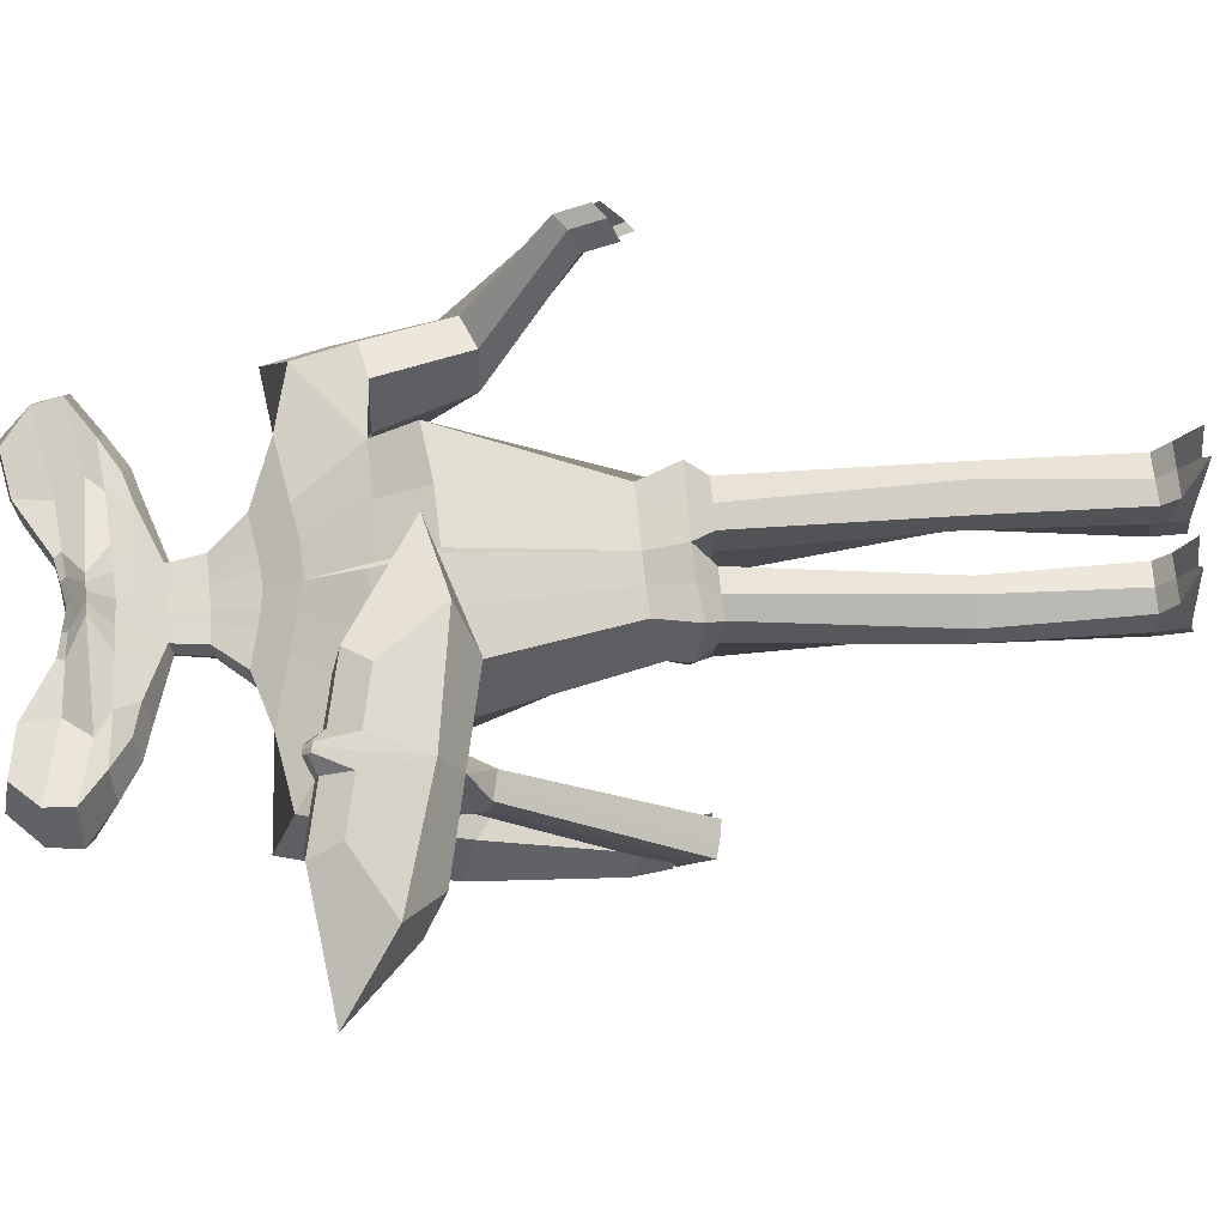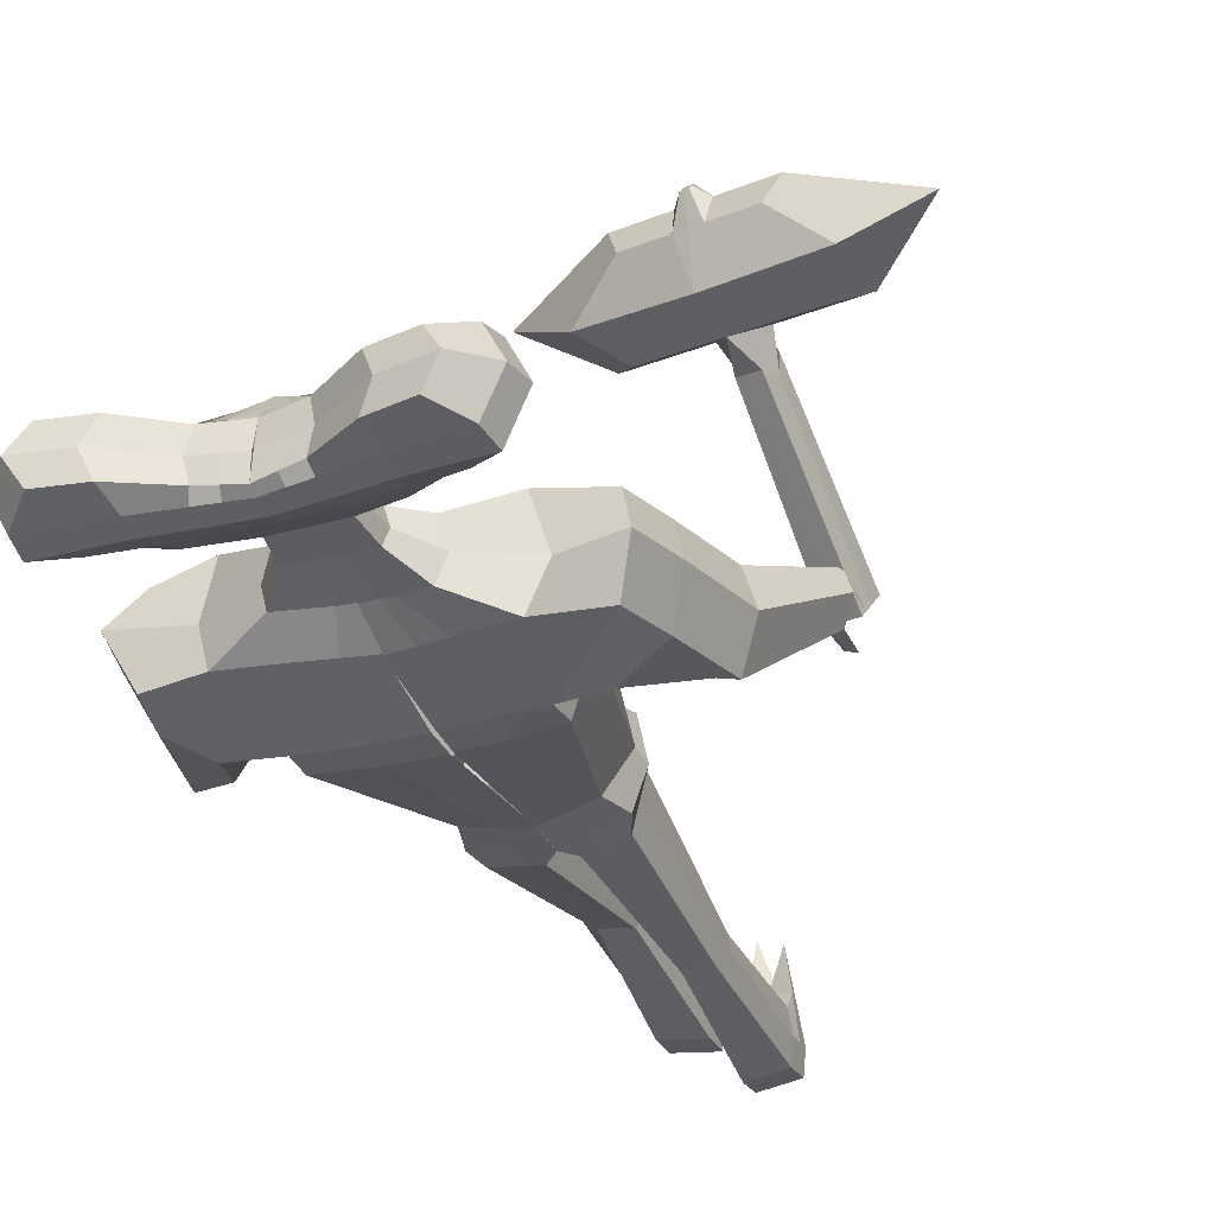
<metadata>
{"format":"obj","ext":"obj","renderer":"f3d","projection":"perspective","resolution":1024,"background":"white","views":[{"elev":69.4,"azim":-95.2,"up":"+Z"},{"elev":-31.7,"azim":-158.0,"up":"+Z"}]}
</metadata>
<code>
o Cube
v -9.361 -3.378 0.4161
v -8.439 -3.587 0.5001
v -8.731 1.545 4.388
v -8.019 1.383 4.452
v -9.559 -4.248 1.462
v -8.637 -4.458 1.546
v -8.915 0.739 5.356
v -8.203 0.5773 5.421
v -8.231 2.537 4.77
v -8.52 1.264 6.299
v -8.014 4.031 5.003
v -8.519 1.809 7.673
v -8.472 4.525 6.531
v -7.622 4.332 6.608
v -8.691 3.563 7.687
v -7.841 3.37 7.764
v -8.187 4.707 7.482
v -7.942 4.651 7.504
v -8.24 4.475 7.76
v -7.994 4.419 7.783
v -8.069 0.6673 4.71
v -8.538 -4.022 1.023
v -9.46 -3.813 0.939
v -8.928 0.8623 4.632
v -7.637 1.543 5.457
v -9.154 1.887 5.319
v -7.611 4.143 7.439
v -8.636 4.376 7.346
v -7.968 4.535 7.643
v -8.213 4.591 7.621
v -8.902 -3.501 0.4402
v -8.375 1.462 4.415
v -9.101 -4.375 1.49
v -8.559 0.6531 5.388
v -8.046 4.44 6.574
v -8.265 3.474 7.735
v -8.063 4.691 7.502
v -8.116 4.458 7.781
v -8.09 4.575 7.641
v -9.001 -3.938 0.9652
v -10.77 3.112 4.539
v -5.694 1.959 5.002
v -11.06 1.841 6.067
v -5.983 0.6885 6.529
v -11.55 4.582 4.972
v -4.586 3 5.606
v -11.95 2.837 7.068
v -4.983 1.256 7.702
v -9.967 4.865 6.395
v -6.127 3.992 6.744
v -10.19 3.903 7.55
v -6.346 3.031 7.9
v -4.966 0.9362 5.701
v -11.82 2.494 5.076
v -2.58 1.804 6.989
v -13.92 4.38 5.957
v -5.807 3.733 7.604
v -10.44 4.785 7.182
v -4.501 9.394 -1.085
v -4.501 9.394 -2.446
v -5.391 12.42 -0.9329
v -5.391 12.42 -2.627
v -6.394 10.69 -0.3362
v -6.394 10.69 -3.116
v -6.265 11.56 -0.5084
v -6.265 11.56 -2.994
v -5.378 9.956 -0.7397
v -5.378 9.956 -2.791
v -3.637 9.124 -2.524
v -3.637 9.124 -1.007
v -3.949 12.15 -2.627
v -3.949 12.15 -0.9329
v -4.086 10.45 -2.987
v -4.45 10.32 -0.9984
v -3.862 11.15 -2.882
v -3.862 11.08 -1.022
v -3.862 9.789 -0.7397
v -3.862 9.789 -2.791
v -2.315 9.124 -2.524
v -2.315 9.124 -1.007
v -2.315 11.16 -2.524
v -2.315 11.16 -1.007
v -2.54 10.29 -2.987
v -1.534 10.29 -0.228
v -2.427 10.94 -2.882
v -2.427 10.94 -0.921
v -2.427 9.705 -0.7397
v -2.427 9.705 -2.791
v -4.926 9.259 -1.787
v -5.919 12.63 -1.809
v -1.014 11.01 -1.915
v -7.037 10.71 -1.647
v -6.894 11.67 -1.738
v -5.904 9.886 -1.798
v -4.31 12.33 -1.809
v -3.963 8.958 -1.789
v -2.488 11.23 -1.789
v -0.9898 7.369 -2.296
v -0.9898 7.369 -1.27
v -2.176 7.403 -2.348
v -2.183 7.419 -1.325
v -1.594 7.372 -2.312
v -1.591 7.38 -1.29
v -2.323 7.314 -1.865
v -1.519 8.459 -1.334
v -0.9799 8.459 -2.206
v -2.055 8.461 -1.336
v -2.182 8.367 -1.789
v -2.058 8.459 -2.206
v -1.519 8.459 -2.206
v -0.9799 8.459 -1.334
v -0.964 6.024 -2.68
v -0.9699 6.051 -0.9344
v -2.925 6.372 -2.905
v -3.006 6.469 -1.148
v -1.927 6.13 -2.776
v -1.974 6.221 -1.034
v -3.241 6.308 -2.078
v -1.321 3.315 0.6909
v -1.24 2.539 -4.028
v -1.003 4.848 -3.333
v -1.113 5.026 -0.2764
v -4.694 5.667 -3.675
v -4.841 5.912 -0.6242
v -2.843 5.23 -3.497
v -2.983 5.456 -0.4427
v -5.275 5.561 -2.216
v -6.732 5.336 -3.664
v -6.867 5.561 -0.8678
v -4.169 2.806 -4.149
v -4.31 3.544 0.3733
v -7.368 6.288 -2.449
v -4.465 4.378 -2.075
v -1.137 -3.312 -3.543
v -1.137 -3.315 -0.1625
v -1.17 -3.685 -1.908
v -2.821 -3.255 -3.097
v -2.826 -3.38 -0.398
v -3.503 -3.716 -1.681
v -1.347 1.611 1.345
v -4.34 2.122 1.275
v -1.224 1.536 -4.059
v -4.215 1.912 -4.111
v -4.517 1.285 -1.869
v -7.237 3.597 -3.557
v -7.372 3.822 -0.7611
v -5.745 3.197 -4.301
v -5.964 3.563 0.2463
v -7.873 4.549 -2.342
v -5.429 3.427 -2.073
v -7.105 0.5943 -2.924
v -7.86 1.035 -3.369
v -7.206 0.7631 -0.8295
v -7.995 1.26 -0.573
v -8.542 1.704 -2.134
v -6.474 0.6673 -1.899
v -8.703 -2.899 -0.04166
v -9.131 -2.649 -0.2943
v -8.76 -2.803 1.146
v -9.207 -2.521 1.291
v -9.517 -2.27 0.4063
v -8.345 -2.858 0.5396
v 2.515 9.394 -1.085
v 2.515 9.394 -2.446
v 3.406 12.42 -0.9329
v 3.406 12.42 -2.627
v -0.9928 9.124 -2.524
v -0.9928 9.124 -1.007
v -0.9928 11.05 -2.742
v -0.9928 10.88 -1.007
v 4.408 10.69 -0.3362
v 4.408 10.69 -3.116
v -0.9928 10.12 -2.967
v -0.9928 10.25 -0.043
v 4.28 11.56 -0.5084
v 4.28 11.56 -2.994
v -0.9928 10.73 -2.882
v -0.9928 10.73 -0.7397
v -0.9928 9.621 -0.7397
v 3.393 9.956 -0.7397
v 3.393 9.956 -2.791
v -0.9928 9.621 -2.791
v 1.652 9.124 -2.524
v 1.652 9.124 -1.007
v 1.963 12.15 -2.627
v 1.963 12.15 -0.9329
v 2.101 10.45 -2.987
v 2.464 10.32 -0.9984
v 1.876 11.15 -2.882
v 1.876 11.08 -1.022
v 1.876 9.789 -0.7397
v 1.876 9.789 -2.791
v 0.3295 9.124 -2.524
v 0.3295 9.124 -1.007
v 0.3295 11.16 -2.524
v 0.3295 11.16 -1.007
v 0.554 10.29 -2.987
v -0.4518 10.29 -0.228
v 0.4417 10.94 -2.882
v 0.4417 10.94 -0.921
v 0.4417 9.705 -0.7397
v 0.4417 9.705 -2.791
v 2.94 9.259 -1.787
v 3.934 12.63 -1.809
v -0.9719 11.01 -1.915
v 5.052 10.71 -1.647
v 4.908 11.67 -1.738
v 3.919 9.886 -1.798
v 2.325 12.33 -1.809
v 1.978 8.958 -1.789
v 0.5029 11.23 -1.789
v -0.9958 7.369 -2.296
v -0.9958 7.369 -1.27
v 0.2192 7.403 -2.282
v 0.2173 7.399 -1.256
v -0.3811 7.375 -2.291
v -0.3855 7.374 -1.264
v 0.3658 7.302 -1.783
v -0.4666 8.459 -1.334
v -1.006 8.459 -2.206
v 0.06985 8.46 -1.333
v 0.199 8.367 -1.782
v 0.07255 8.459 -2.206
v -0.4666 8.459 -2.206
v -1.006 8.459 -1.334
v -0.9788 6.035 -2.666
v -0.9872 6.039 -0.9149
v 1.046 6.349 -2.626
v 1.053 6.295 -0.8762
v 0.01208 6.151 -2.64
v 0.007234 6.128 -0.8877
v 1.324 6.188 -1.78
v -1.176 3.216 0.6579
v -1.146 2.566 -4.071
v -1.041 4.885 -3.327
v -1.108 4.971 -0.2666
v 2.832 5.591 -3.298
v 2.831 5.512 -0.2321
v 0.9554 5.269 -3.307
v 0.9554 5.189 -0.2417
v 3.331 5.296 -1.82
v 4.849 5.118 -3.179
v 4.848 5.044 -0.3693
v 2.212 2.835 -4.111
v 2.177 3.153 0.4655
v 5.461 5.893 -1.824
v 2.467 4.168 -1.87
v -1.137 -3.315 -3.547
v -1.137 -3.315 -0.1625
v -1.17 -3.685 -1.908
v 0.8277 -3.287 -3.192
v 0.8327 -3.325 -0.4734
v 1.518 -3.685 -1.844
v -1.194 1.537 1.302
v 2.211 1.814 1.269
v -1.142 1.552 -4.094
v 2.232 1.937 -4.133
v 2.495 1.22 -1.891
v 5.272 3.344 -3.226
v 5.272 3.271 -0.4166
v 3.806 3.129 -4.112
v 3.805 3.01 0.456
v 5.884 4.12 -1.871
v 3.385 3.151 -1.898
v 4.979 0.3075 -2.932
v 5.774 0.7375 -3.274
v 4.978 0.2526 -0.8282
v 5.773 0.6653 -0.4649
v 6.417 1.227 -1.927
v 4.3 0.3193 -1.951
v 6.523 -2.681 1.217
v 6.954 -2.508 0.9077
v 6.505 -2.196 2.305
v 6.934 -1.852 2.378
v 7.283 -1.916 1.447
v 6.13 -2.476 1.724
v -1.152 -4.505 -3.618
v -1.152 -4.528 0.1979
v -1.192 -4.432 -1.921
v -3.159 -4.347 -3.083
v -3.159 -4.696 -0.159
v -3.563 -4.443 -1.782
v -1.152 -4.521 -3.629
v -1.152 -4.521 0.1967
v -1.192 -4.432 -1.921
v 1.205 -4.467 -3.193
v 1.205 -4.57 -0.1851
v 1.609 -4.43 -1.882
v -1.581 -5.07 -1.911
v -1.546 -5.12 -3.549
v -2.918 -4.946 -3.297
v -1.546 -5.163 -0.568
v -2.918 -5.212 -0.7763
v -3.077 -5.063 -1.874
v -1.578 -11.33 -3.53
v -1.785 -11.25 -3.995
v -2.672 -11.28 -3.91
v -1.542 -11.71 -2.743
v -2.914 -11.65 -2.934
v -3.073 -11.33 -3.53
v -1.563 -16.29 -3.909
v -1.527 -16.47 -4.887
v -2.899 -16.45 -4.683
v -1.527 -16.28 -2.804
v -2.899 -16.3 -3.007
v -3.06 -16.23 -3.915
v -0.6345 -5.122 -1.915
v -0.5987 -5.201 -3.56
v 0.9574 -5.147 -3.35
v -0.5987 -5.211 -0.5695
v 0.9574 -5.225 -0.7741
v 1.116 -5.118 -1.907
v -0.6477 -11.62 -1.853
v -0.3861 -11.66 -2.323
v 0.7185 -11.68 -2.119
v -0.6119 -11.79 -0.9857
v 0.9442 -11.77 -1.188
v 1.104 -11.62 -1.853
v -0.6603 -16.34 -2.493
v -0.6245 -16.45 -3.468
v 0.9316 -16.45 -3.263
v -0.6245 -16.41 -1.385
v 0.9316 -16.42 -1.581
v 1.092 -16.35 -2.479
v 6.418 -3.847 2.132
v 6.853 -3.665 1.84
v 7.184 -3.05 2.397
v 6.527 -3.183 2.72
v 6.956 -2.838 2.793
v 6.152 -3.463 2.139
v -8.681 -3.797 1.296
v -9.128 -3.515 1.441
v -9.438 -3.263 0.5563
v -8.59 -4.335 0.1548
v -9.018 -4.085 -0.09779
v -8.232 -4.294 0.7361
v -1.569 -17.29 -3.808
v -1.533 -17.47 -4.786
v -2.905 -17.45 -4.582
v -1.828 -17.07 -0.522
v -2.592 -17.09 -0.7259
v -3.065 -17.23 -3.814
v -0.6656 -17.34 -2.453
v -0.6299 -17.45 -3.442
v 0.9262 -17.45 -3.237
v -0.3174 -17.37 0.8398
v 0.6306 -17.37 0.6351
v 1.087 -17.34 -2.453
v 1.09 -16.83 -2.466
v 0.929 -16.93 -3.251
v -0.6271 -16.94 -3.456
v -0.6629 -16.83 -2.466
v -0.6271 -16.89 -0.9727
v 0.929 -16.89 -0.9801
v -2.902 -16.95 -4.632
v -1.53 -16.97 -4.836
v -3.063 -16.73 -3.864
v -2.902 -16.74 -2.369
v -1.53 -16.74 -2.362
v -1.566 -16.79 -3.859
v -0.3316 9.124 -2.524
v -0.3316 9.124 -1.007
v -0.3316 11.1 -2.633
v -0.3316 11.02 -1.007
v -0.2194 10.2 -2.977
v -0.7223 10.27 -0.1355
v -0.2755 10.83 -2.882
v -0.2755 10.83 -0.8303
v -0.2755 9.663 -0.7397
v -0.2755 9.663 -2.791
v -0.2345 11.12 -1.852
v -0.6807 7.369 -2.295
v -0.6824 7.369 -1.269
v -0.7361 8.459 -2.206
v -0.7361 8.459 -1.334
v -0.466 6.057 -2.657
v -0.48 6.055 -0.9021
v -0.06277 5.048 -3.307
v -0.07485 5.003 -0.2427
v 0.5604 2.642 -4.102
v 0.5359 3.106 0.5536
v -0.1657 -3.31 -3.374
v -0.1657 -3.32 -0.3224
v 0.5035 1.626 -4.106
v 0.4699 1.588 1.294
v 0.02659 -4.506 -3.419
v 0.02659 -4.531 -0.000617
v 0.1793 -5.187 -3.457
v 0.1793 -5.215 -0.6718
v 0.1662 -11.67 -2.169
v 0.1662 -11.79 -0.5056
v 0.1536 -16.45 -3.366
v 0.1536 -16.42 -1.478
v 0.1482 -17.45 -3.34
v 0.1482 -17.39 -0.3292
v 0.2106 -17.34 -2.453
v 0.151 -16.89 -0.9764
v 0.151 -16.93 -3.353
v -1.654 9.124 -2.524
v -1.654 9.124 -1.007
v -1.654 11.1 -2.633
v -1.654 11.02 -1.007
v -1.766 10.2 -2.977
v -1.263 10.27 -0.1355
v -1.71 10.83 -2.882
v -1.71 10.83 -0.8303
v -1.71 9.663 -0.7397
v -1.71 9.663 -2.791
v -1.751 11.12 -1.852
v -1.303 7.369 -2.298
v -1.299 7.37 -1.274
v -1.249 8.459 -2.206
v -1.249 8.459 -1.334
v -1.478 6.048 -2.701
v -1.489 6.098 -0.9621
v -1.923 5.02 -3.409
v -2.05 5.22 -0.3507
v -2.719 2.596 -4.054
v -2.834 3.391 0.5554
v -1.964 -3.291 -3.334
v -1.964 -3.346 -0.2996
v -2.688 1.614 -4.061
v -2.787 1.735 1.329
v -2.155 -4.466 -3.387
v -2.155 -4.57 0.006479
v -2.232 -5.071 -3.433
v -2.232 -5.18 -0.6717
v -2.228 -11.31 -3.85
v -2.228 -11.73 -2.292
v -2.213 -16.46 -4.785
v -2.213 -16.29 -2.905
v -2.219 -17.46 -4.684
v -2.219 -17.18 -1.686
v -2.317 -17.26 -3.811
v -2.216 -16.74 -2.365
v -2.216 -16.96 -4.734
f 40 22 6 33
f 31 2 22 40
f 1 31 40 23
f 23 40 33 5
f 96 70 59 89
f 95 90 61 72
f 76 72 61 65
f 93 90 62 66
f 78 69 60 68
f 75 73 64 66
f 94 92 64 68
f 77 74 63 67
f 71 75 66 62
f 92 93 66 64
f 74 76 65 63
f 70 77 67 59
f 89 94 68 60
f 73 78 68 64
f 83 88 78 73
f 80 87 77 70
f 84 86 76 74
f 81 85 75 71
f 87 84 74 77
f 85 83 73 75
f 88 79 69 78
f 86 82 72 76
f 97 95 72 82
f 105 107 101 103
f 413 105 103 411
f 409 97 82 402
f 406 402 82 86
f 408 399 79 88
f 405 403 83 85
f 407 404 84 87
f 401 405 85 81
f 404 406 86 84
f 400 407 87 80
f 403 408 88 83
f 401 81 97 409
f 107 108 104 101
f 81 71 95 97
f 59 67 94 89
f 63 65 93 92
f 67 63 92 94
f 109 110 102 100
f 65 61 90 93
f 71 62 90 95
f 69 96 89 60
f 100 102 116 114
f 410 98 112 414
f 104 100 114 118
f 108 109 100 104
f 412 106 98 410
f 399 167 106 412
f 96 69 109 108
f 69 79 110 109
f 70 96 108 107
f 400 80 105 413
f 80 70 107 105
f 414 112 121 416
f 118 114 123 127
f 117 115 124 126
f 115 118 127 124
f 411 103 117 415
f 101 104 118 115
f 103 101 115 117
f 416 121 120 418
f 127 123 128 132
f 126 124 129 131
f 124 127 132 129
f 417 126 131 419
f 114 116 125 123
f 415 117 126 417
f 129 132 149 146
f 423 141 138 421
f 132 128 145 149
f 123 125 130 128
f 250 248 283 285
f 420 134 277 424
f 144 143 137 139
f 422 142 134 420
f 141 144 139 138
f 131 133 144 141
f 418 120 142 422
f 133 130 143 144
f 419 131 141 423
f 145 147 151 152
f 149 145 152 155
f 128 130 147 145
f 130 133 150 147
f 133 131 148 150
f 131 129 146 148
f 154 155 161 160
f 153 154 160 159
f 150 148 153 156
f 147 150 156 151
f 148 146 154 153
f 146 149 155 154
f 162 159 160 161
f 157 162 161 158
f 155 152 158 161
f 152 151 157 158
f 156 153 159 162
f 151 156 162 157
f 210 203 163 184
f 209 186 165 204
f 190 175 165 186
f 207 176 166 204
f 192 181 164 183
f 189 176 172 187
f 208 181 172 206
f 191 180 171 188
f 185 166 176 189
f 206 172 176 207
f 188 171 175 190
f 184 163 180 191
f 203 164 181 208
f 187 172 181 192
f 197 187 192 202
f 194 184 191 201
f 198 188 190 200
f 195 185 189 199
f 201 191 188 198
f 199 189 187 197
f 202 192 183 193
f 200 190 186 196
f 211 196 186 209
f 219 217 215 221
f 375 373 217 219
f 371 364 196 211
f 368 200 196 364
f 370 202 193 361
f 367 199 197 365
f 369 201 198 366
f 363 195 199 367
f 366 198 200 368
f 362 194 201 369
f 365 197 202 370
f 363 371 211 195
f 221 215 218 222
f 195 211 209 185
f 163 203 208 180
f 171 206 207 175
f 180 208 206 171
f 223 214 216 224
f 175 207 204 165
f 185 209 204 166
f 183 164 203 210
f 214 228 230 216
f 372 376 226 212
f 218 232 228 214
f 222 218 214 223
f 374 372 212 220
f 361 374 220 167
f 210 222 223 183
f 183 223 224 193
f 184 221 222 210
f 362 375 219 194
f 194 219 221 184
f 376 378 235 226
f 232 241 237 228
f 231 240 238 229
f 229 238 241 232
f 373 377 231 217
f 215 229 232 218
f 217 231 229 215
f 378 380 234 235
f 241 246 242 237
f 240 245 243 238
f 238 243 246 241
f 379 381 245 240
f 228 237 239 230
f 377 379 240 231
f 243 260 263 246
f 385 383 252 255
f 246 263 259 242
f 237 242 244 239
f 136 135 278 279
f 251 253 288 286
f 258 253 251 257
f 384 382 248 256
f 255 252 253 258
f 245 255 258 247
f 380 384 256 234
f 247 258 257 244
f 381 385 255 245
f 259 266 265 261
f 263 269 266 259
f 242 259 261 244
f 244 261 264 247
f 247 264 262 245
f 245 262 260 243
f 268 274 275 269
f 267 273 274 268
f 264 270 267 262
f 261 265 270 264
f 262 267 268 260
f 260 268 269 263
f 274 273 276 271 272 275
f 269 275 272 266
f 266 272 271 265
f 270 276 273 267
f 265 271 276 270
f 424 277 290 426
f 282 280 291 294
f 286 288 312 309
f 288 287 311 312
f 249 250 285 284
f 138 139 282 281
f 421 138 281 425
f 382 251 286 386
f 253 252 287 288
f 139 137 280 282
f 383 249 284 387
f 134 136 279 277
f 289 292 298 295
f 426 290 296 428
f 279 278 292 289
f 425 281 293 427
f 277 279 289 290
f 281 282 294 293
f 299 300 306 305
f 296 295 301 302
f 427 293 299 429
f 290 289 295 296
f 293 294 300 299
f 294 291 297 300
f 352 351 344 343
f 358 357 342 341
f 300 297 303 306
f 428 296 302 430
f 295 298 304 301
f 429 299 305 431
f 309 312 318 315
f 312 311 317 318
f 386 286 309 388
f 284 285 307 310
f 387 284 310 389
f 285 283 308 307
f 391 316 322 393
f 316 313 319 322
f 388 309 315 390
f 310 307 313 316
f 389 310 316 391
f 307 308 314 313
f 350 349 348 345
f 436 356 338 432
f 313 314 320 319
f 318 317 323 324
f 315 318 324 321
f 390 315 321 392
f 272 275 327 326
f 271 272 326 325
f 273 276 330 328
f 273 274 329 328
f 161 160 332 333
f 160 159 331 332
f 157 162 336 334
f 158 157 334 335
f 434 433 341 342
f 432 434 342 339
f 396 348 347 395
f 394 345 348 396
f 435 358 341 433
f 353 352 343 346
f 357 355 339 342
f 398 350 345 394
f 356 360 337 338
f 349 354 347 348
f 397 353 346 395
f 360 359 340 337
f 393 322 353 397
f 324 323 354 349
f 392 321 350 398
f 322 319 352 353
f 321 324 349 350
f 319 320 351 352
f 301 304 359 360
f 302 301 360 356
f 306 303 355 357
f 431 305 358 435
f 430 302 356 436
f 305 306 357 358
f 320 392 398 351
f 323 393 397 354
f 354 397 395 347
f 351 398 394 344
f 344 394 396 343
f 343 396 395 346
f 314 390 392 320
f 311 389 391 317
f 308 388 390 314
f 317 391 393 323
f 287 387 389 311
f 283 386 388 308
f 252 383 387 287
f 248 382 386 283
f 233 254 385 381
f 244 257 384 380
f 257 251 382 384
f 254 249 383 385
f 227 236 379 377
f 236 233 381 379
f 239 244 380 378
f 213 227 377 373
f 230 239 378 376
f 168 225 375 362
f 193 224 374 361
f 224 216 372 374
f 216 230 376 372
f 169 205 371 363
f 173 365 370 182
f 168 362 369 179
f 174 366 368 178
f 169 363 367 177
f 179 369 366 174
f 177 367 365 173
f 182 370 361 167
f 178 368 364 170
f 205 170 364 371
f 225 213 373 375
f 303 430 436 355
f 304 431 435 359
f 359 435 433 340
f 338 337 434 432
f 337 340 433 434
f 355 436 432 339
f 298 429 431 304
f 297 428 430 303
f 292 427 429 298
f 278 425 427 292
f 291 426 428 297
f 135 421 425 278
f 280 424 426 291
f 119 419 423 140
f 130 418 422 143
f 143 422 420 137
f 137 420 424 280
f 140 423 421 135
f 113 415 417 122
f 122 417 419 119
f 125 416 418 130
f 99 411 415 113
f 116 414 416 125
f 168 400 413 111
f 79 399 412 110
f 110 412 410 102
f 102 410 414 116
f 169 401 409 91
f 173 182 408 403
f 168 179 407 400
f 174 178 406 404
f 169 177 405 401
f 179 174 404 407
f 177 173 403 405
f 182 167 399 408
f 178 170 402 406
f 91 409 402 170
f 111 413 411 99
f 21 4 9 25
f 11 9 41 45
f 24 7 10 26
f 34 8 10
f 32 3 9
f 11 14 50 46
f 10 12 47 43
f 27 14 18 29
f 11 13 35
f 28 13 49 58
f 12 16 36
f 39 30 19 38
f 35 13 17 37
f 28 15 19 30
f 36 16 20 38
f 13 28 30 17
f 37 17 30 39
f 15 28 58 51
f 16 27 29 20
f 27 16 52 57
f 9 26 54 41
f 3 24 26 9
f 14 27 57 50
f 8 21 25 10
f 18 37 39 29
f 15 36 38 19
f 14 35 37 18
f 29 39 38 20
f 12 36 15
f 11 35 14
f 4 32 9
f 7 34 10
f 54 43 47 56
f 55 46 50 57
f 53 42 46 55
f 56 47 51 58
f 45 56 58 49
f 44 53 55 48
f 48 55 57 52
f 41 54 56 45
f 16 12 48 52
f 25 9 42 53
f 12 10 44 48
f 13 11 45 49
f 26 10 43 54
f 9 11 46 42
f 12 15 51 47
f 10 25 53 44
f 31 32 4 2
f 33 6 8 34
f 22 21 8 6
f 24 23 5 7
f 3 1 23 24
f 2 4 21 22
f 5 33 34 7
f 1 3 32 31

</code>
